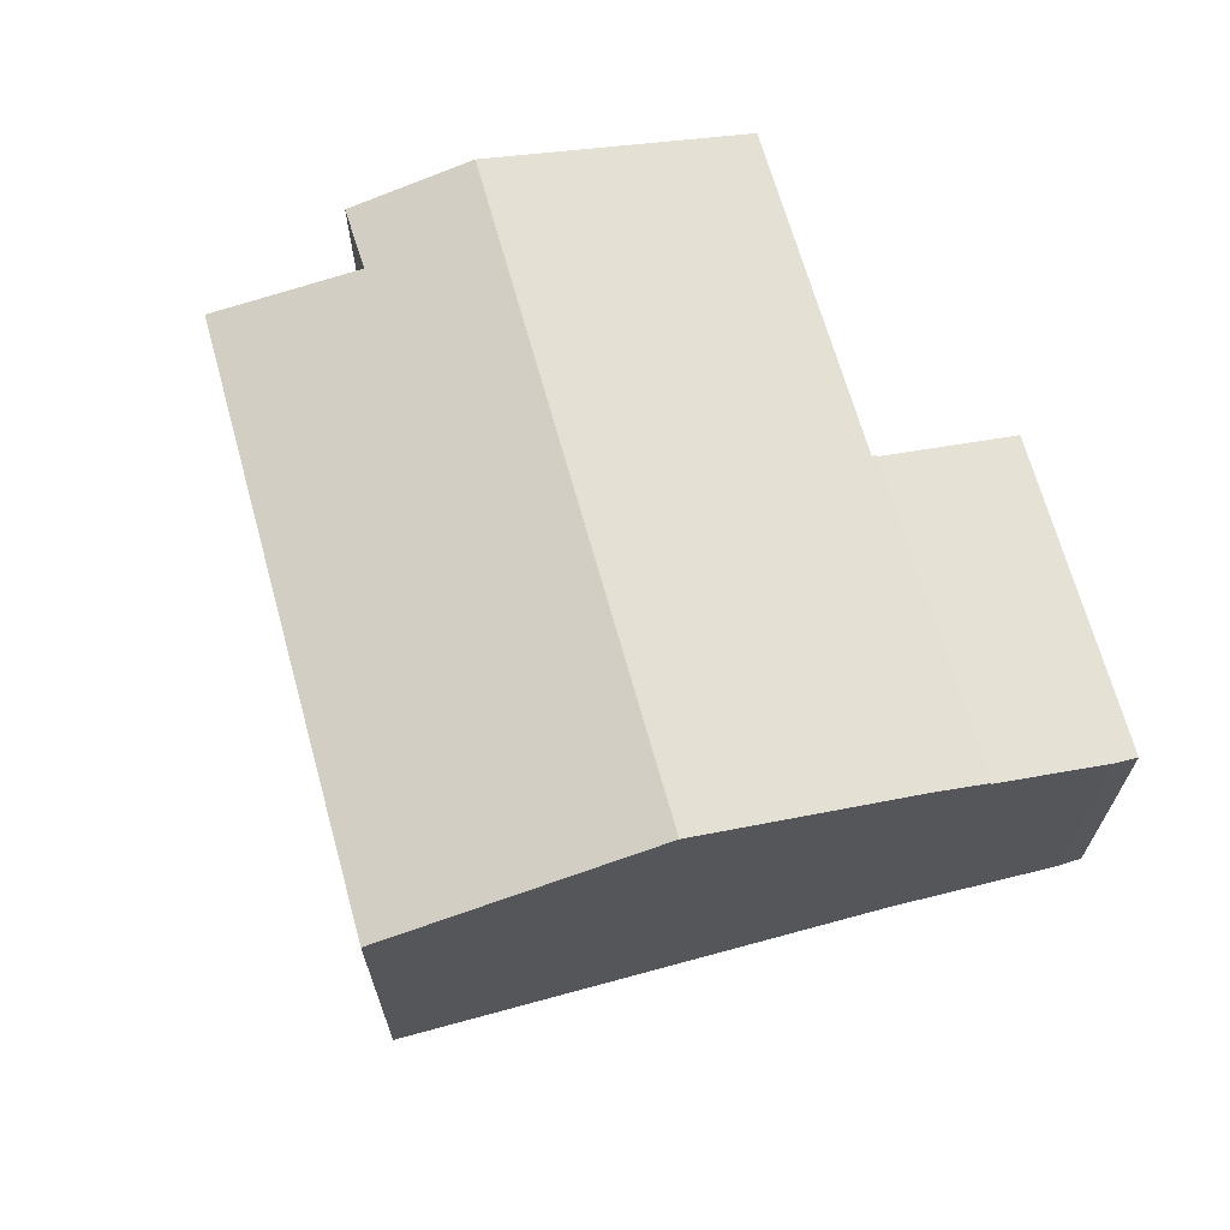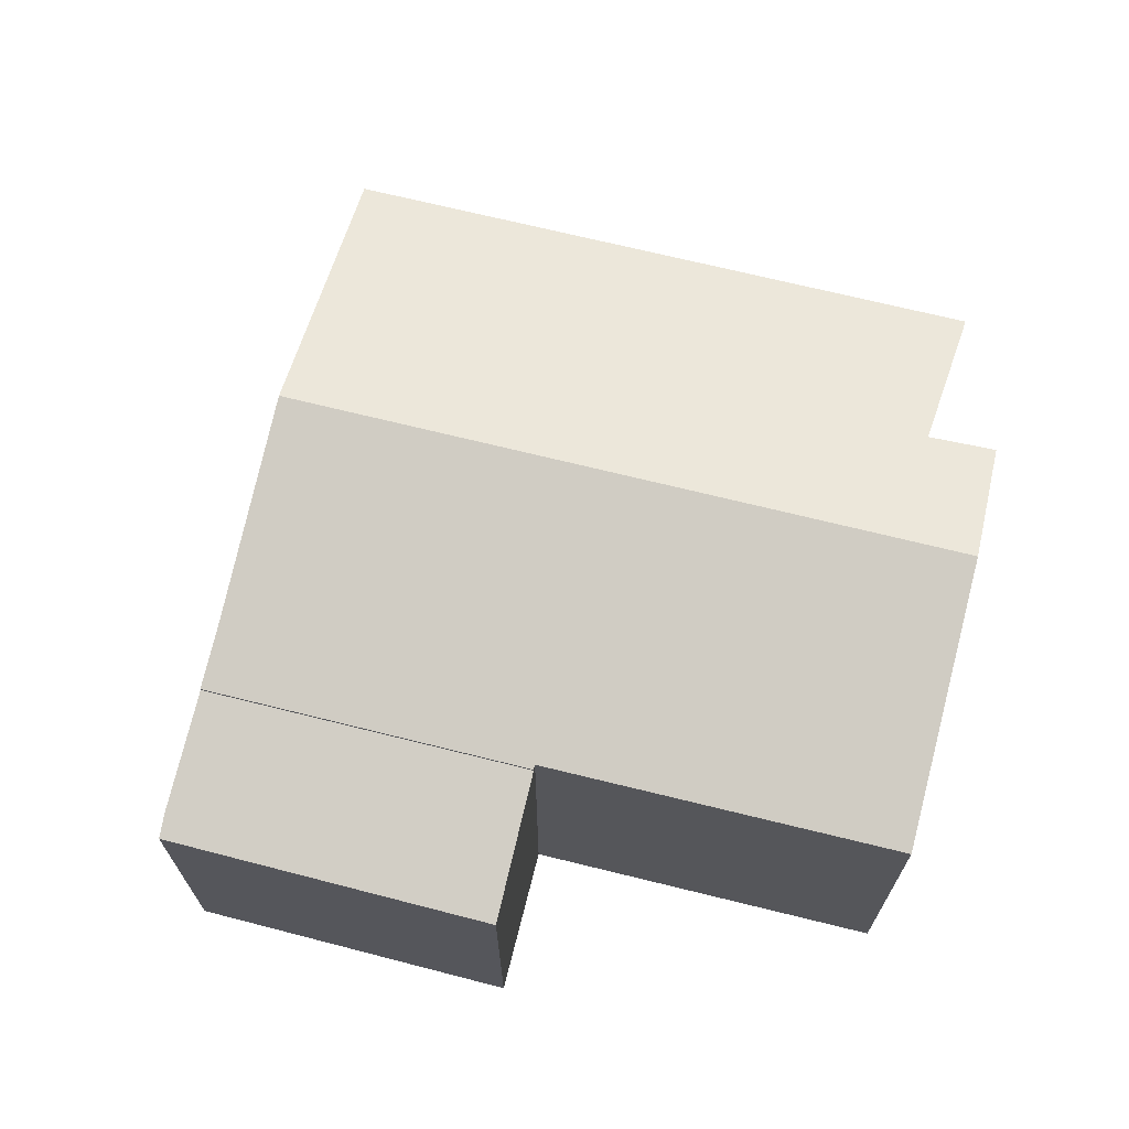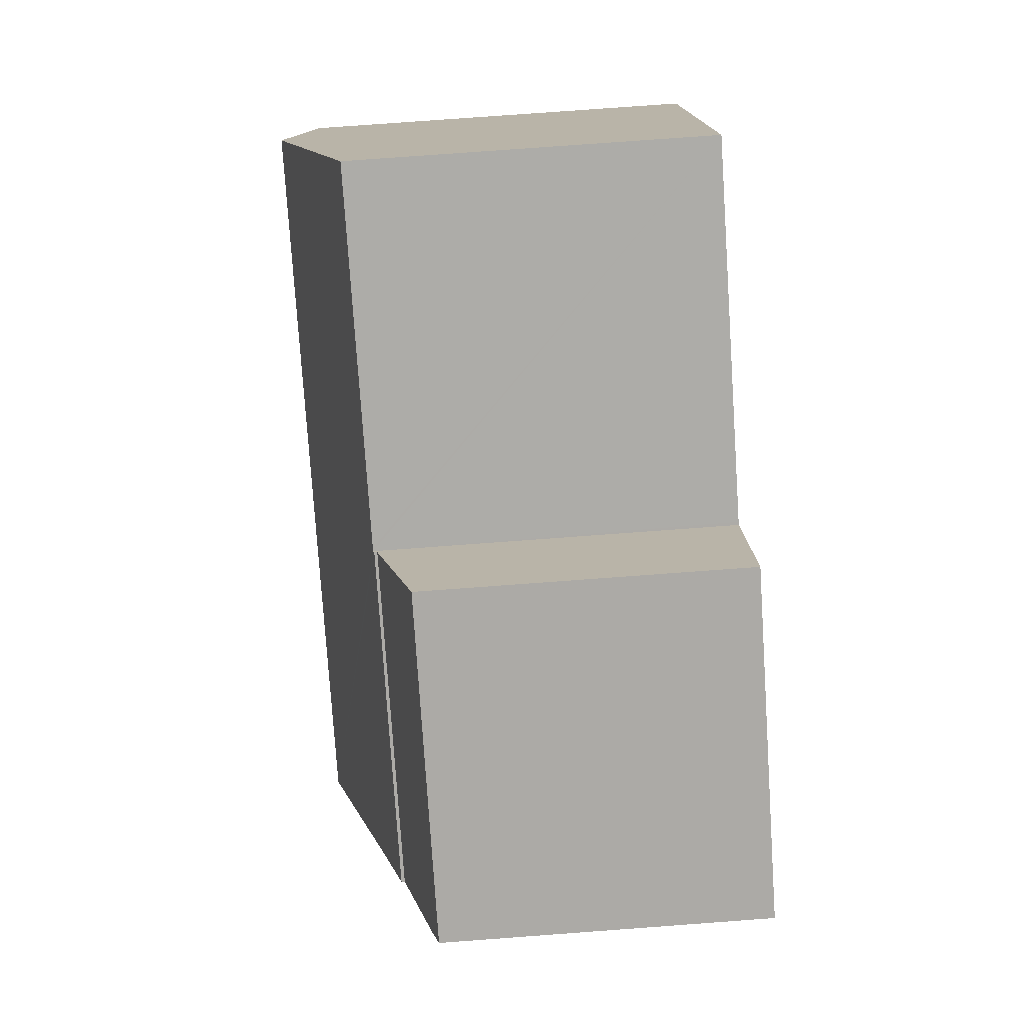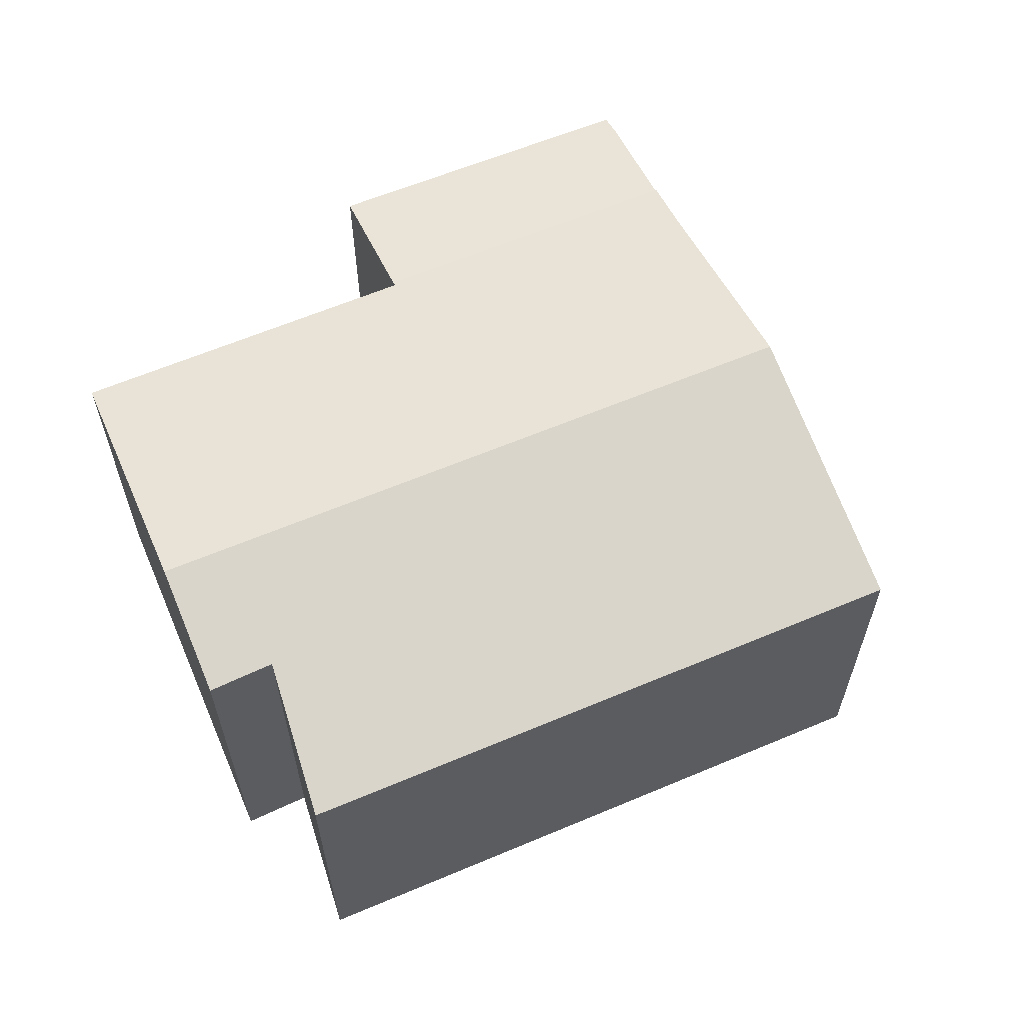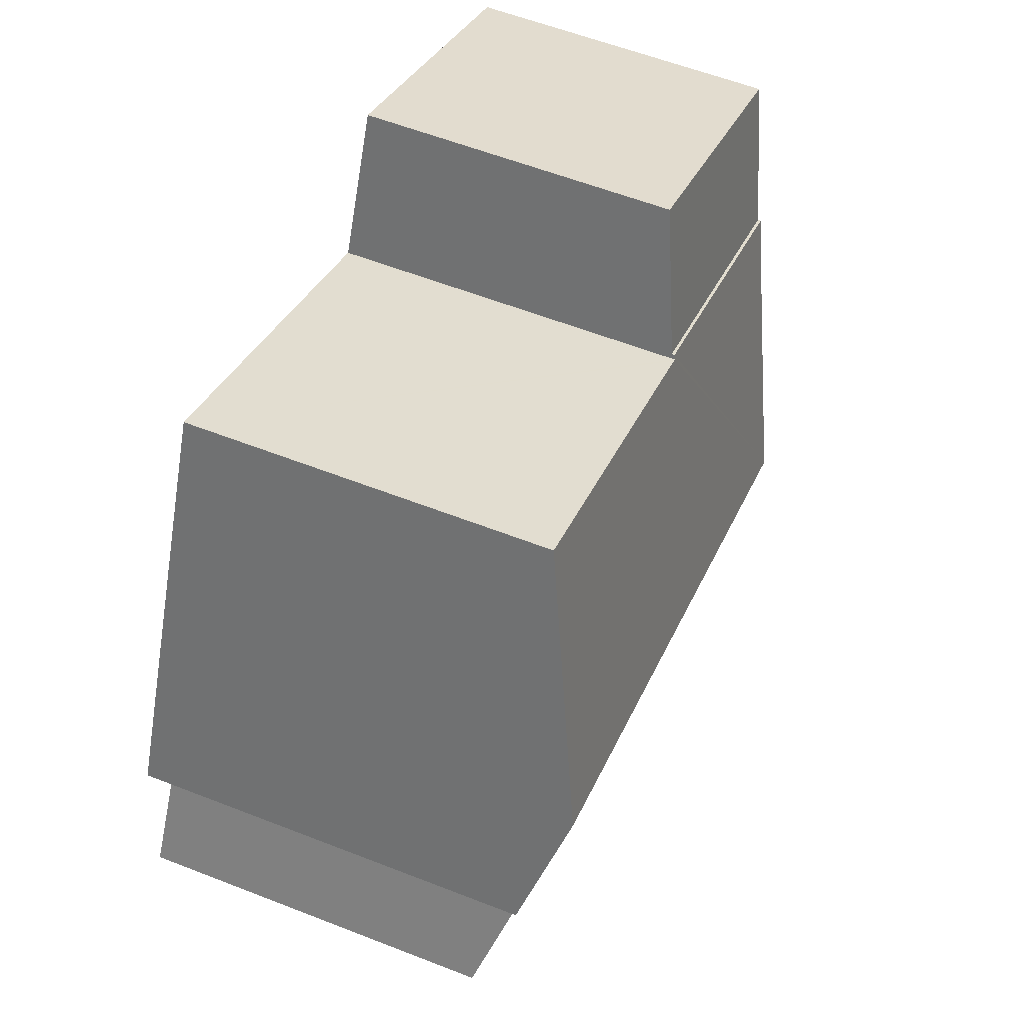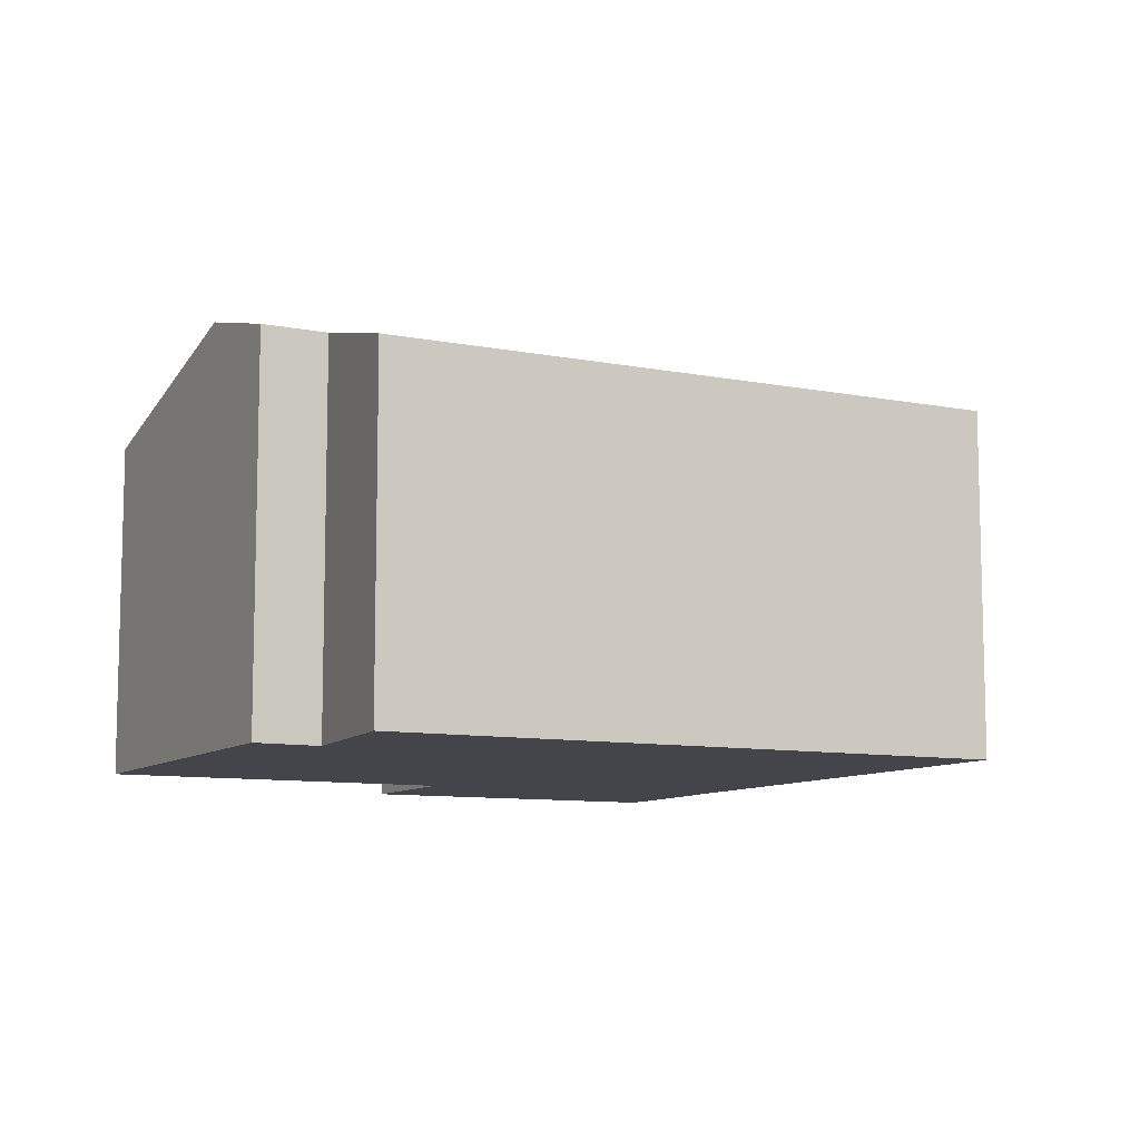
<metadata>
{"format":"obj","ext":"obj","renderer":"f3d","projection":"perspective","resolution":1024,"background":"white","views":[{"elev":67.5,"azim":-131.6,"up":"+Y"},{"elev":68.8,"azim":-12.0,"up":"+Y"},{"elev":77.8,"azim":-94.2,"up":"+Z"},{"elev":61.8,"azim":130.7,"up":"+Y"},{"elev":59.1,"azim":111.9,"up":"+Z"},{"elev":-9.3,"azim":126.4,"up":"+Y"}]}
</metadata>
<code>
v  17.17 7.538 -3.849
v  9.709 8.18 -4.671
v  16.05 8.18 -1.567
v  15.95 7.552 -4.386
v  17.55 6.779 -7.002
v  12.18 6.779 -9.629
v  3.797 8.18 -7.565
v  6.25 6.779 -12.53
v  13.63 6.784 3.393
v  7.234 6.777 0.293
v  7.181 6.777 0.267
v  7.14 6.753 0.351
v  1.809 7.044 -3.538
v  1.277 6.753 -2.519
v  13.63 -2.078e-16 3.393
v  7.234 -1.794e-17 0.293
v  7.181 -1.635e-17 0.267
v  1.277 1.542e-16 -2.519
v  7.14 -2.149e-17 0.351
v  17.17 2.357e-16 -3.849
v  16.05 9.595e-17 -1.567
v  15.95 2.686e-16 -4.386
v  17.55 4.287e-16 -7.002
v  12.18 5.896e-16 -9.629
v  6.25 7.674e-16 -12.53
v  3.797 4.632e-16 -7.565
v  1.809 2.166e-16 -3.538
v  5.877 6.04 2.932
v  0.195 6.157 -0.446
v  0 6.046 3.702e-16
v  1.277 6.692 -2.519
v  7.14 6.698 0.351
v  5.877 -1.795e-16 2.932
v  0.195 2.731e-17 -0.446
v  0 0 0
g defaultobject
f 1 2 3
f 2 1 4
f 2 4 5
f 2 5 6
f 2 6 7
f 7 6 8
f 2 9 3
f 9 2 10
f 10 2 7
f 10 7 11
f 11 7 12
f 12 7 13
f 12 13 14
f 10 15 9
f 15 10 11
f 15 11 16
f 16 11 17
f 18 12 14
f 12 18 19
f 15 3 9
f 3 15 1
f 1 15 20
f 20 15 21
f 22 5 4
f 5 22 23
f 12 17 11
f 17 12 19
f 1 22 4
f 22 1 20
f 23 6 5
f 6 23 8
f 8 23 24
f 8 24 25
f 25 7 8
f 7 25 13
f 13 25 26
f 13 26 27
f 27 14 13
f 14 27 18
f 18 17 19
f 17 18 24
f 24 18 27
f 24 27 25
f 25 27 26
f 16 21 15
f 21 16 20
f 20 16 22
f 22 16 23
f 23 16 24
f 24 16 17
f 28 29 30
f 29 28 31
f 31 28 32
f 28 19 32
f 19 28 33
f 19 31 32
f 31 19 18
f 18 29 31
f 29 18 34
f 34 30 29
f 30 34 35
f 35 28 30
f 28 35 33
f 35 19 33
f 19 35 18
f 18 35 34

</code>
